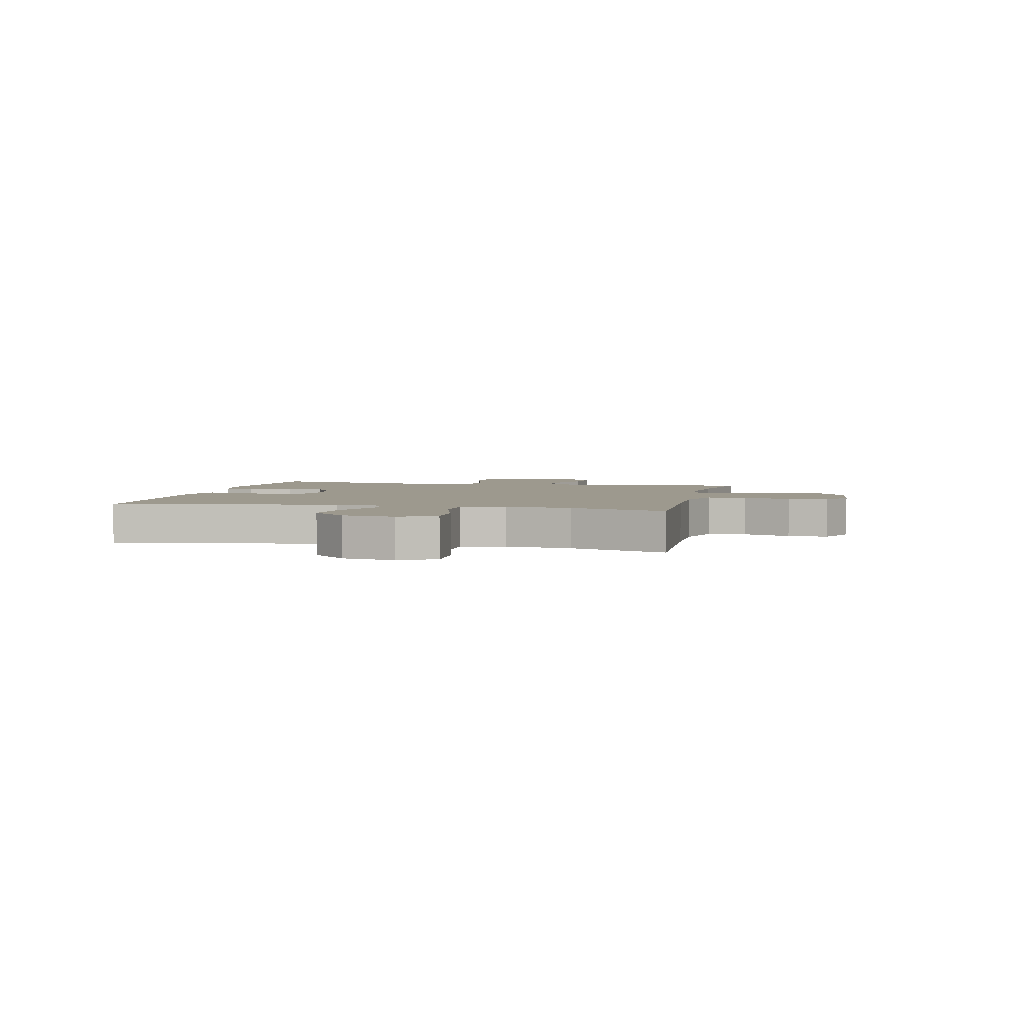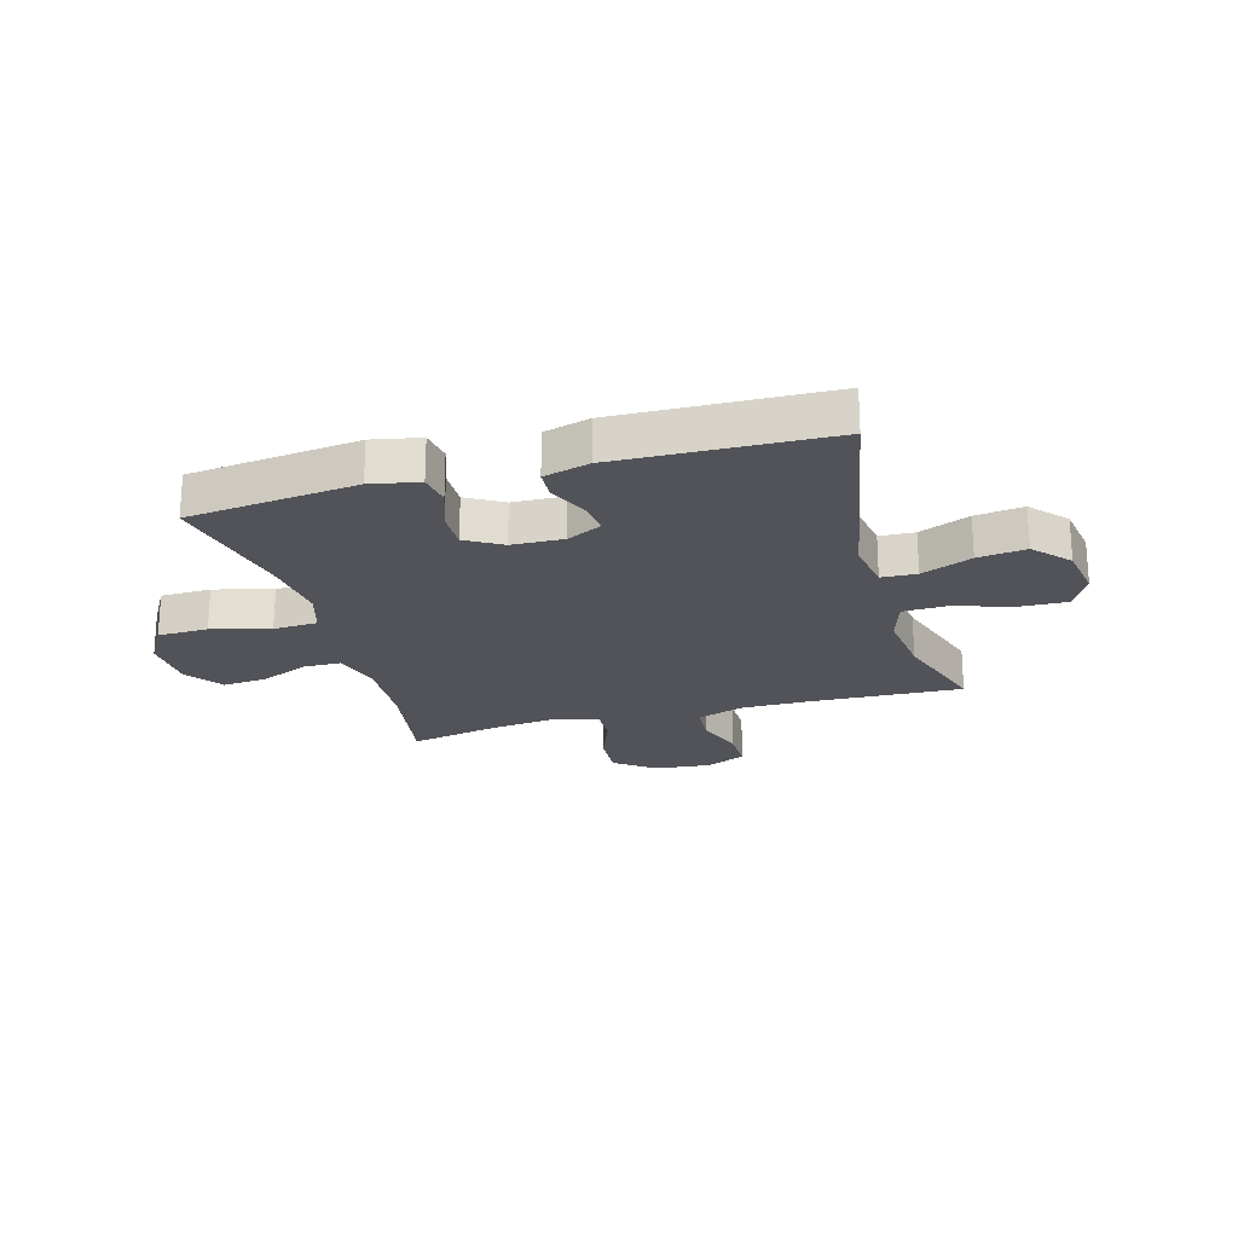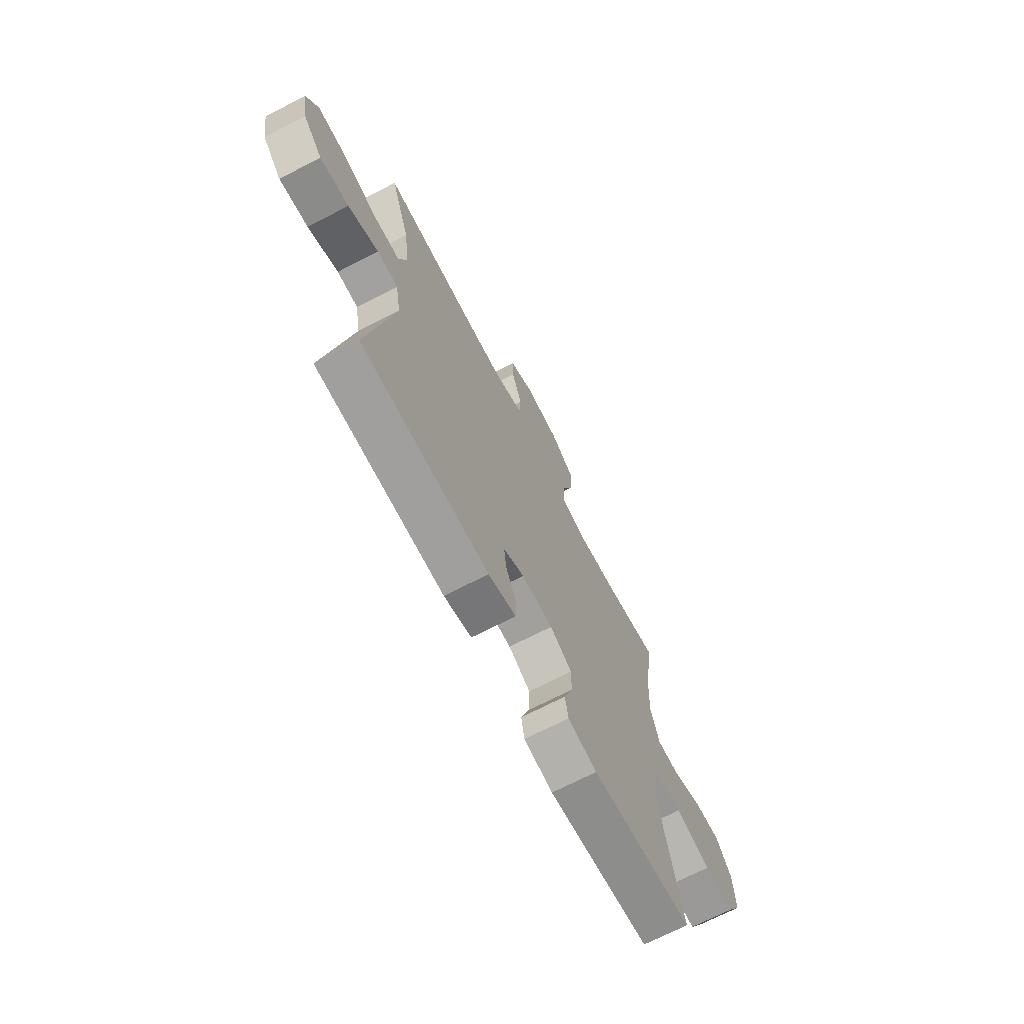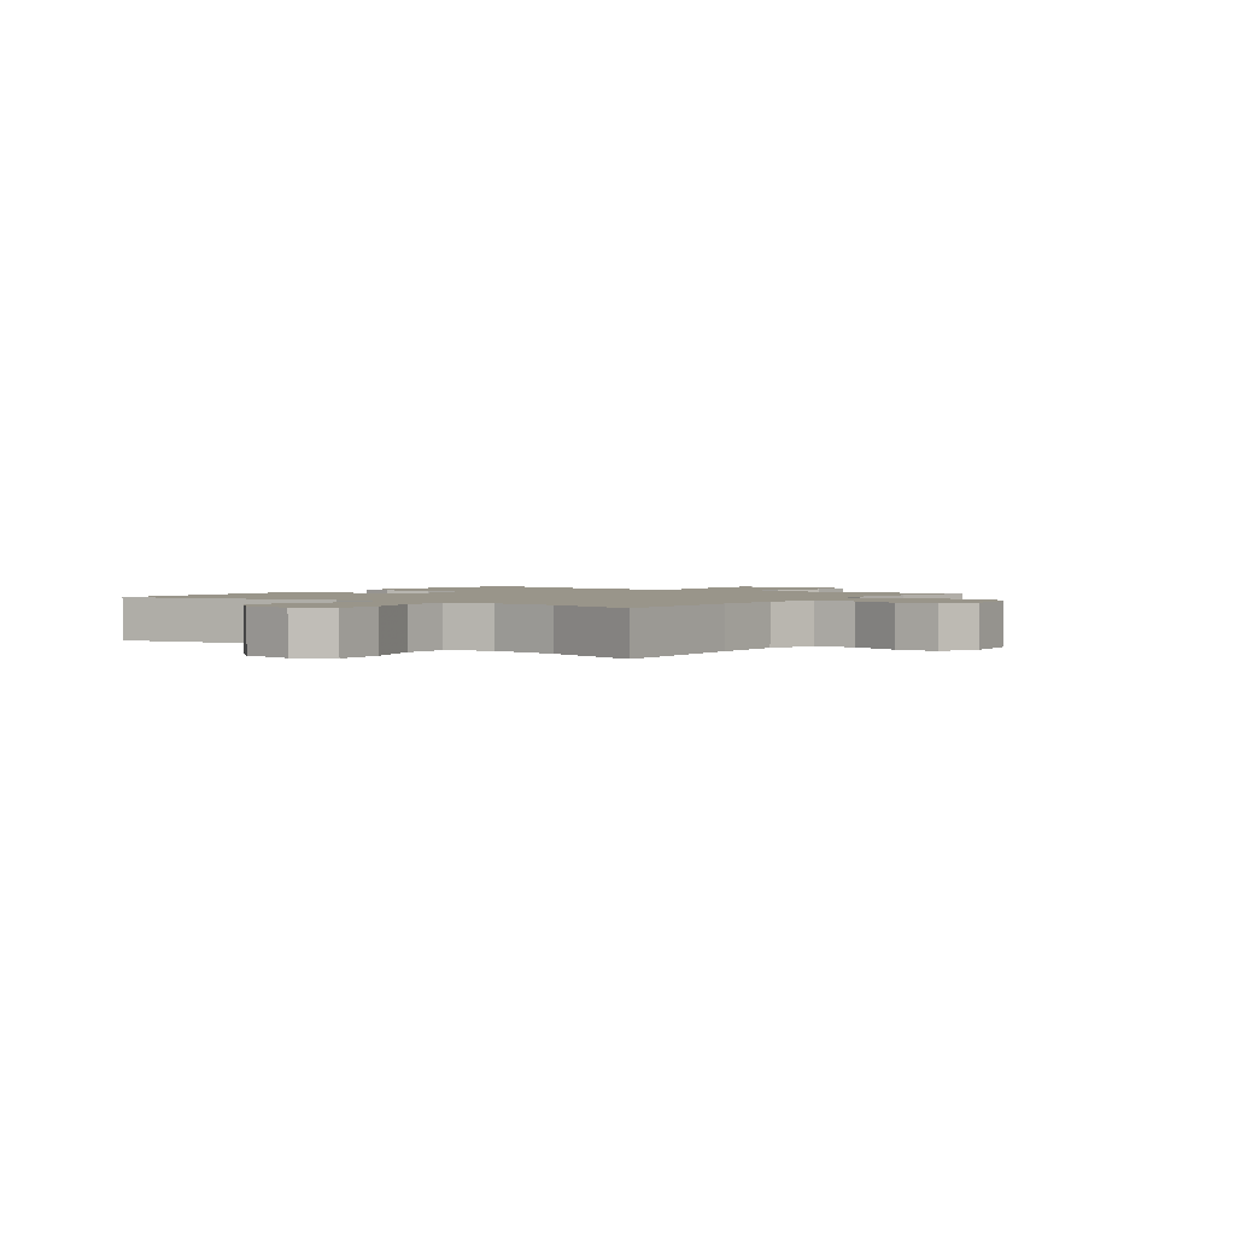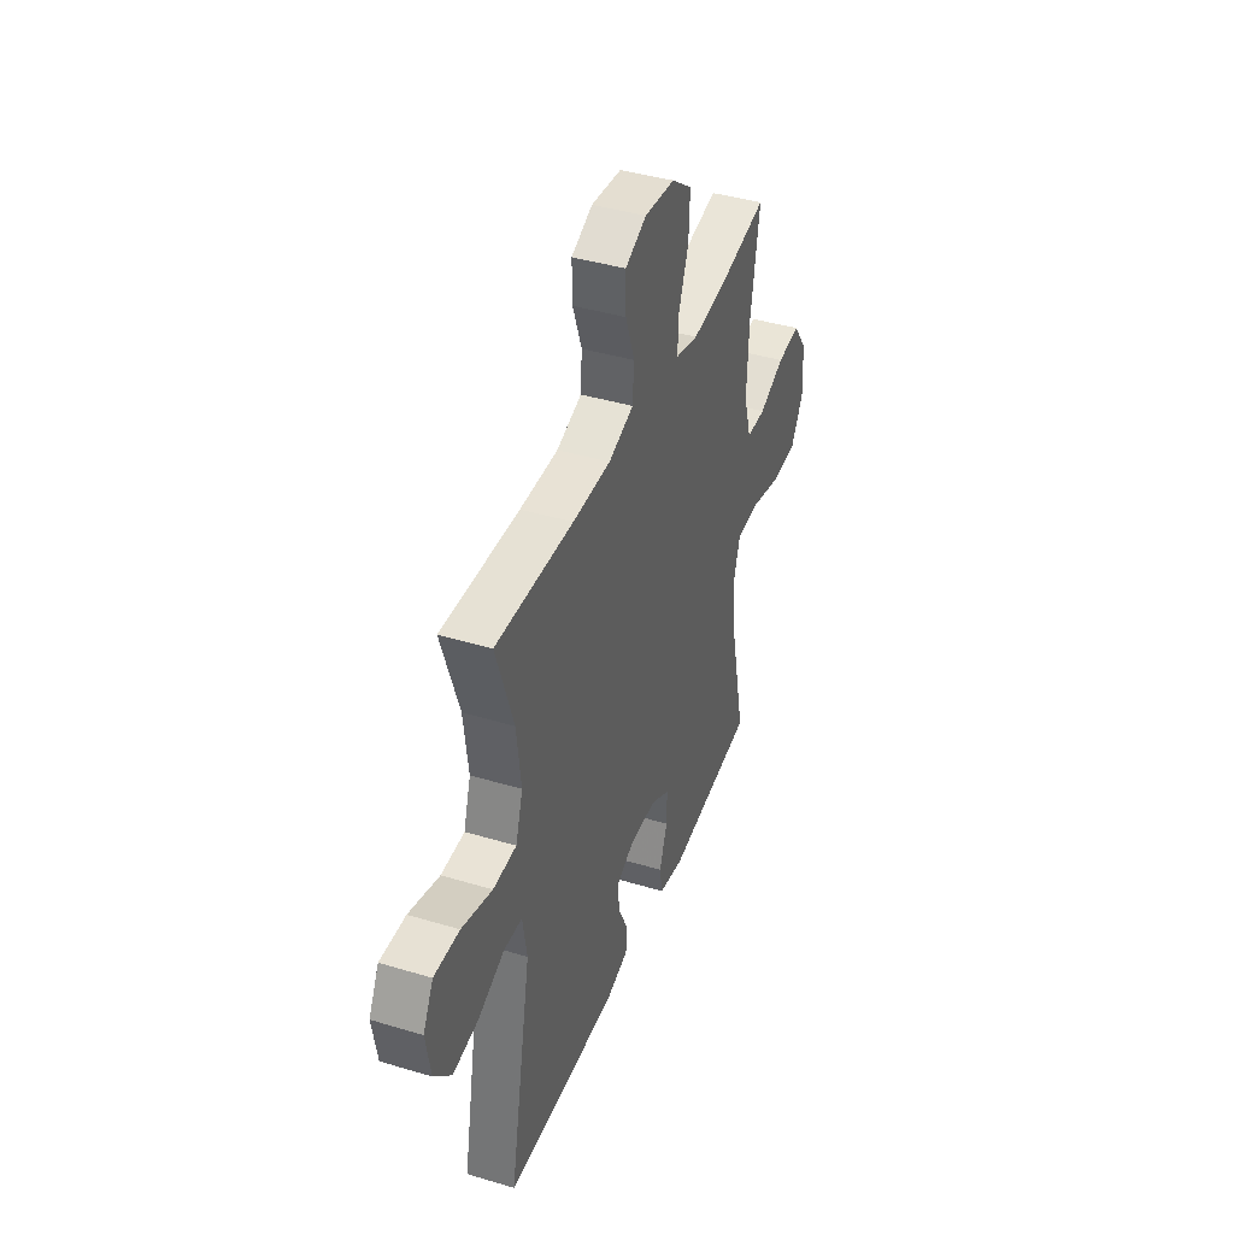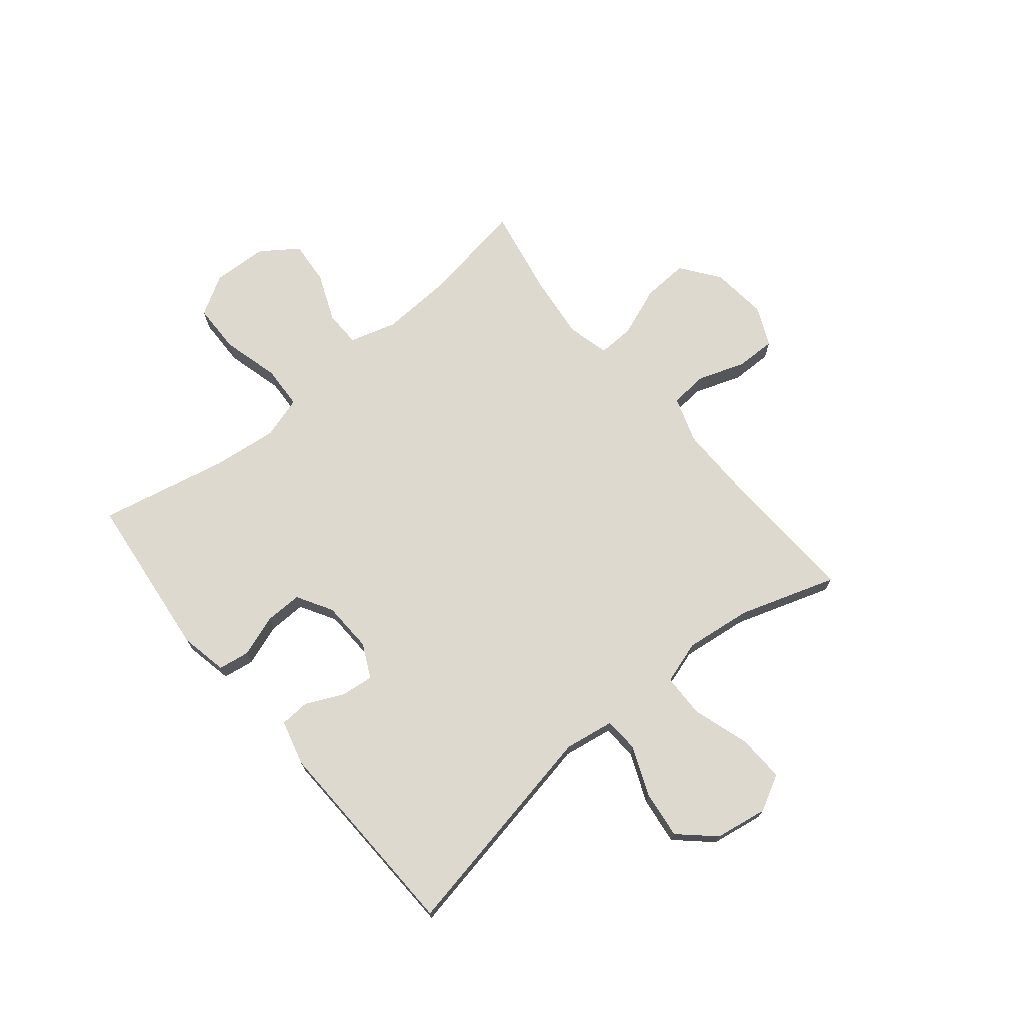
<metadata>
{"format":"obj","ext":"obj","renderer":"f3d","projection":"perspective","resolution":1024,"background":"white","views":[{"elev":3.3,"azim":-77.4,"up":"+Y"},{"elev":-22.6,"azim":-164.4,"up":"+Y"},{"elev":-70.0,"azim":-62.6,"up":"+Z"},{"elev":2.0,"azim":-54.8,"up":"+Y"},{"elev":41.1,"azim":-69.9,"up":"+Z"},{"elev":71.7,"azim":-129.7,"up":"+Y"}]}
</metadata>
<code>
v -0.5 0.07 -0.5
v -0.426 0.07 -0.103
v -0.441 0.07 -0.014
v -0.503 0.07 -0.011
v -0.592 0.07 -0.048
v -0.677 0.07 -0.059
v -0.734 0.07 0.003
v -0.75 0.07 0.097
v -0.716 0.07 0.162
v -0.631 0.07 0.159
v -0.529 0.07 0.127
v -0.451 0.07 0.129
v -0.427 0.07 0.206
v -0.442 0.07 0.326
v -0.5 0.07 0.5
v -0.24 0.07 0.489
v -0.112 0.07 0.488
v -0.028 0.07 0.516
v -0.023 0.07 0.584
v -0.053 0.07 0.669
v -0.054 0.07 0.741
v 0.017 0.07 0.773
v 0.118 0.07 0.763
v 0.187 0.07 0.712
v 0.183 0.07 0.629
v 0.149 0.07 0.539
v 0.147 0.07 0.474
v 0.223 0.07 0.455
v 0.343 0.07 0.469
v 0.5 0.07 0.5
v 0.47 0.07 0.314
v 0.464 0.07 0.182
v 0.489 0.07 0.098
v 0.554 0.07 0.097
v 0.64 0.07 0.133
v 0.719 0.07 0.14
v 0.766 0.07 0.074
v 0.771 0.07 -0.025
v 0.729 0.07 -0.097
v 0.64 0.07 -0.099
v 0.537 0.07 -0.072
v 0.459 0.07 -0.076
v 0.436 0.07 -0.152
v 0.45 0.07 -0.269
v 0.5 0.07 -0.5
v 0.201 0.07 -0.534
v 0.116 0.07 -0.517
v 0.107 0.07 -0.461
v 0.133 0.07 -0.386
v 0.134 0.07 -0.319
v 0.07 0.07 -0.282
v -0.021 0.07 -0.279
v -0.082 0.07 -0.309
v -0.075 0.07 -0.368
v -0.043 0.07 -0.436
v -0.046 0.07 -0.489
v -0.127 0.07 -0.511
v -0.5 0 -0.5
v -0.426 0 -0.103
v -0.441 0 -0.014
v -0.503 0 -0.011
v -0.592 0 -0.048
v -0.677 0 -0.059
v -0.734 0 0.003
v -0.75 0 0.097
v -0.716 0 0.162
v -0.631 0 0.159
v -0.529 0 0.127
v -0.451 0 0.129
v -0.427 0 0.206
v -0.442 0 0.326
v -0.5 0 0.5
v -0.24 0 0.489
v -0.112 0 0.488
v -0.028 0 0.516
v -0.023 0 0.584
v -0.053 0 0.669
v -0.054 0 0.741
v 0.017 0 0.773
v 0.118 0 0.763
v 0.187 0 0.712
v 0.183 0 0.629
v 0.149 0 0.539
v 0.147 0 0.474
v 0.223 0 0.455
v 0.343 0 0.469
v 0.5 0 0.5
v 0.47 0 0.314
v 0.464 0 0.182
v 0.489 0 0.098
v 0.554 0 0.097
v 0.64 0 0.133
v 0.719 0 0.14
v 0.766 0 0.074
v 0.771 0 -0.025
v 0.729 0 -0.097
v 0.64 0 -0.099
v 0.537 0 -0.072
v 0.459 0 -0.076
v 0.436 0 -0.152
v 0.45 0 -0.269
v 0.5 0 -0.5
v 0.201 0 -0.534
v 0.116 0 -0.517
v 0.107 0 -0.461
v 0.133 0 -0.386
v 0.134 0 -0.319
v 0.07 0 -0.282
v -0.021 0 -0.279
v -0.082 0 -0.309
v -0.075 0 -0.368
v -0.043 0 -0.436
v -0.046 0 -0.489
v -0.127 0 -0.511
f 54 55 56 57
f 53 54 57 1
f 52 53 1 2
f 51 52 2 3
f 46 47 48 49
f 44 45 46 49
f 43 44 49 50
f 42 43 50 51
f 38 39 40 41
f 38 41 42
f 37 38 42
f 34 35 36 37
f 33 34 37 42
f 32 33 42 51
f 29 30 31
f 28 29 31 32
f 27 28 32 51
f 23 24 25 26
f 19 20 21 22
f 18 19 22 23
f 14 15 16
f 13 14 16 17
f 12 13 17 18
f 8 9 10 11
f 8 11 12
f 7 8 12
f 4 5 6 7
f 3 4 7 12
f 51 3 12 18
f 26 27 51
f 18 23 26 51
f 114 113 112 111
f 58 114 111 110
f 59 58 110 109
f 60 59 109 108
f 106 105 104 103
f 106 103 102 101
f 107 106 101 100
f 108 107 100 99
f 98 97 96 95
f 99 98 95
f 99 95 94
f 94 93 92 91
f 99 94 91 90
f 108 99 90 89
f 88 87 86
f 89 88 86 85
f 108 89 85 84
f 83 82 81 80
f 79 78 77 76
f 80 79 76 75
f 73 72 71
f 74 73 71 70
f 75 74 70 69
f 68 67 66 65
f 69 68 65
f 69 65 64
f 64 63 62 61
f 69 64 61 60
f 75 69 60 108
f 108 84 83
f 108 83 80 75
f 1 58 59 2
f 2 59 60 3
f 3 60 61 4
f 4 61 62 5
f 5 62 63 6
f 6 63 64 7
f 7 64 65 8
f 8 65 66 9
f 9 66 67 10
f 10 67 68 11
f 11 68 69 12
f 12 69 70 13
f 13 70 71 14
f 14 71 72 15
f 15 72 73 16
f 16 73 74 17
f 17 74 75 18
f 18 75 76 19
f 19 76 77 20
f 20 77 78 21
f 21 78 79 22
f 22 79 80 23
f 23 80 81 24
f 24 81 82 25
f 25 82 83 26
f 26 83 84 27
f 27 84 85 28
f 28 85 86 29
f 29 86 87 30
f 30 87 88 31
f 31 88 89 32
f 32 89 90 33
f 33 90 91 34
f 34 91 92 35
f 35 92 93 36
f 36 93 94 37
f 37 94 95 38
f 38 95 96 39
f 39 96 97 40
f 40 97 98 41
f 41 98 99 42
f 42 99 100 43
f 43 100 101 44
f 44 101 102 45
f 45 102 103 46
f 46 103 104 47
f 47 104 105 48
f 48 105 106 49
f 49 106 107 50
f 50 107 108 51
f 51 108 109 52
f 52 109 110 53
f 53 110 111 54
f 54 111 112 55
f 55 112 113 56
f 56 113 114 57
f 57 114 58 1

</code>
